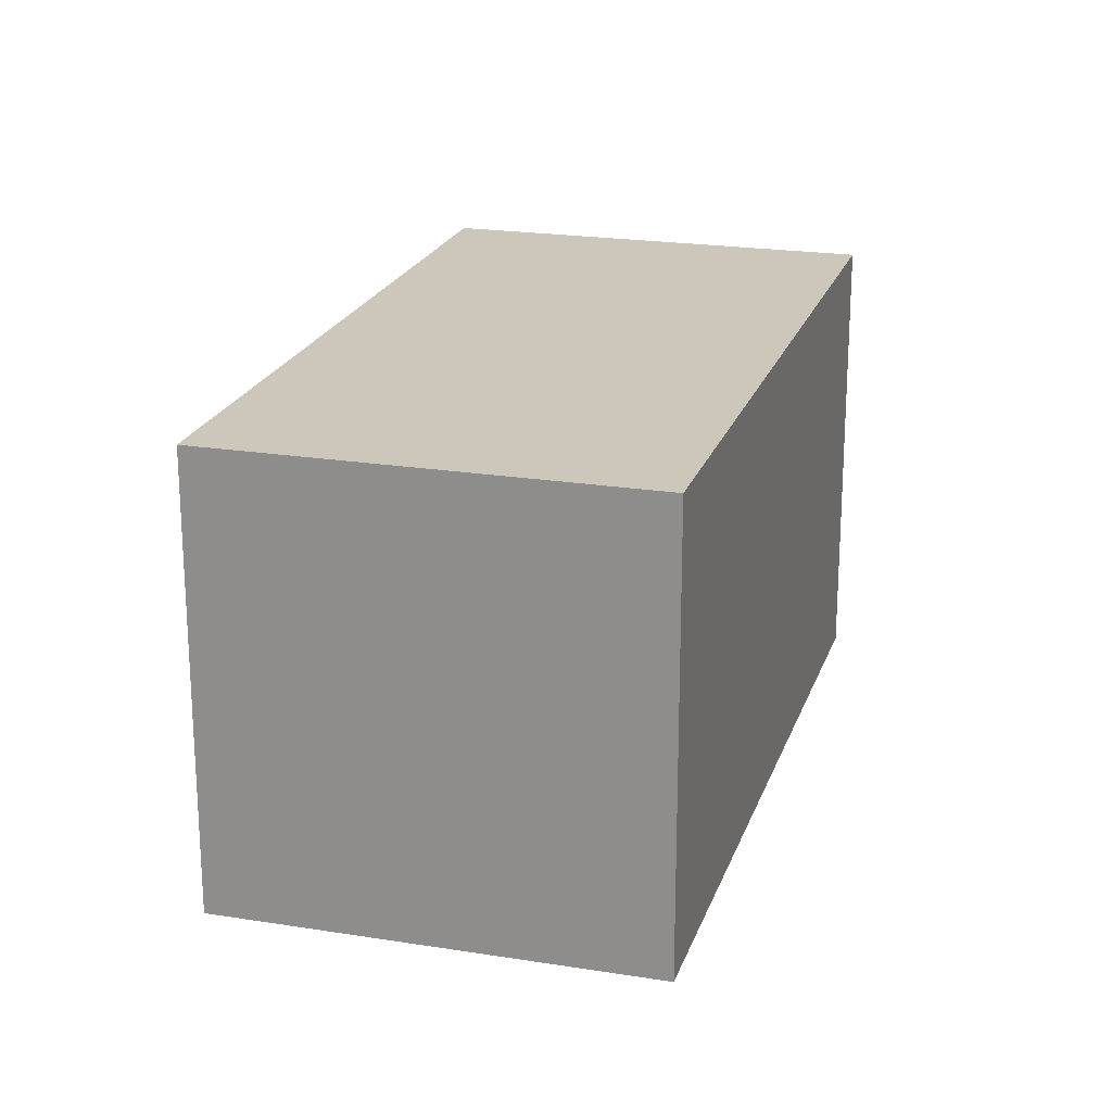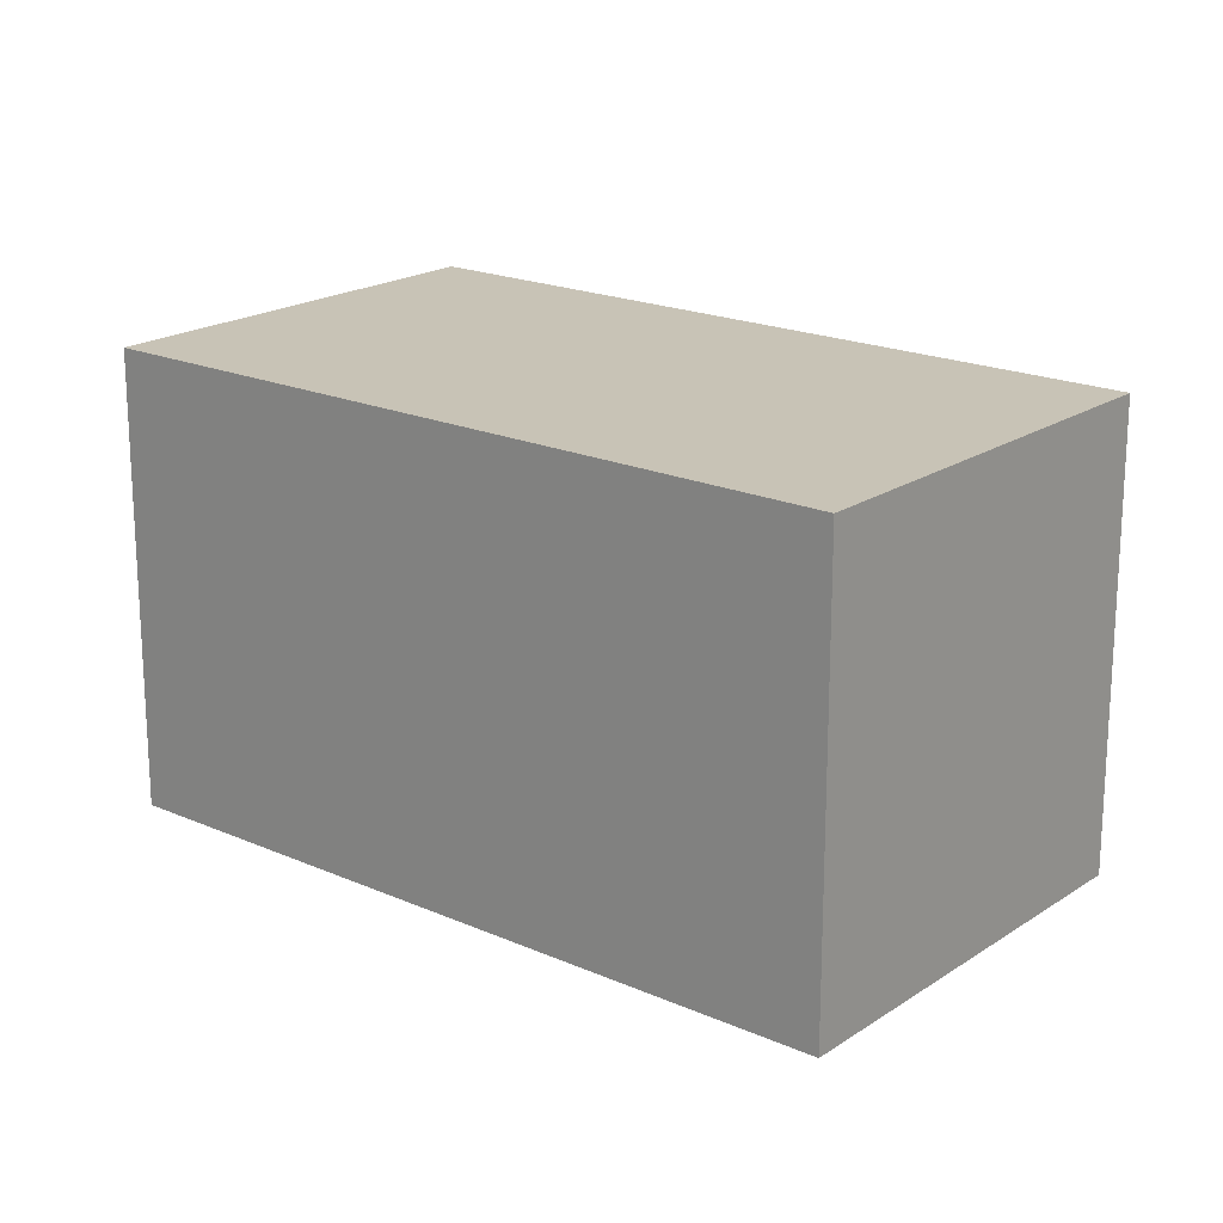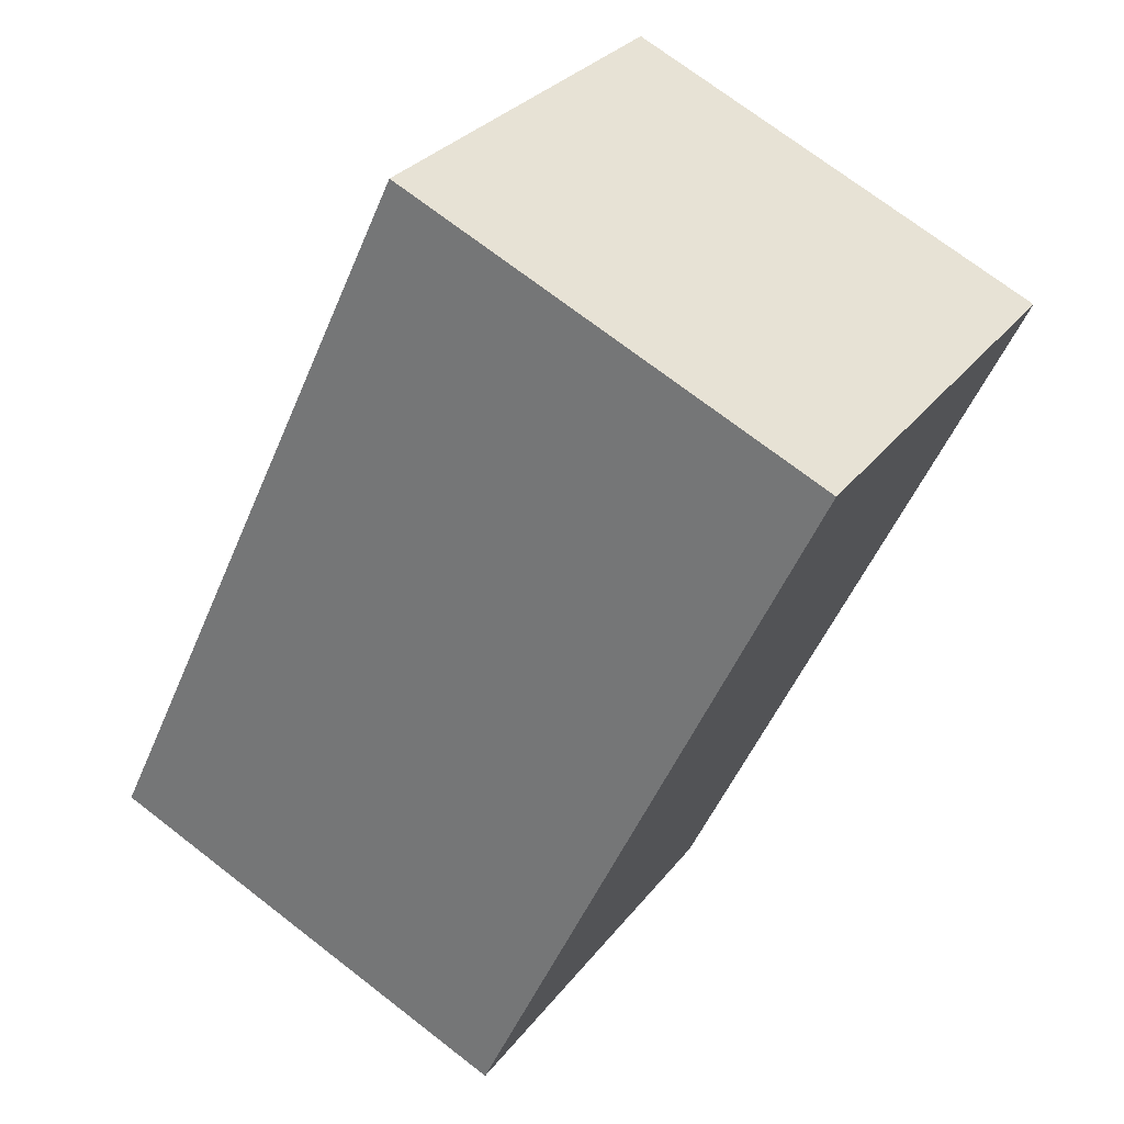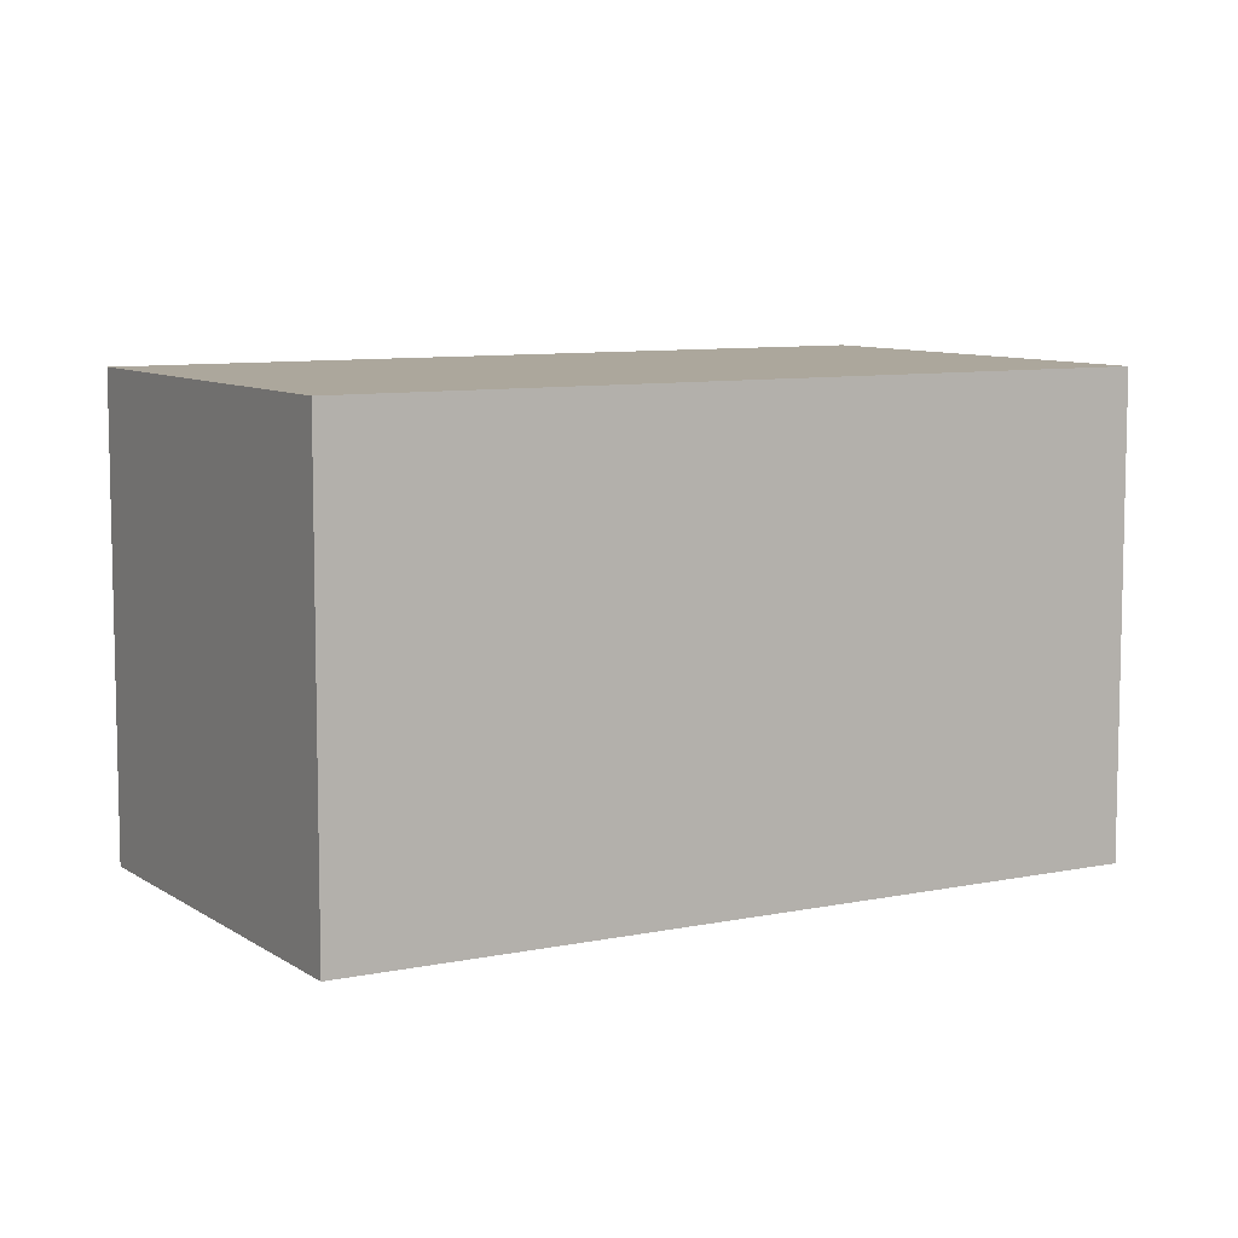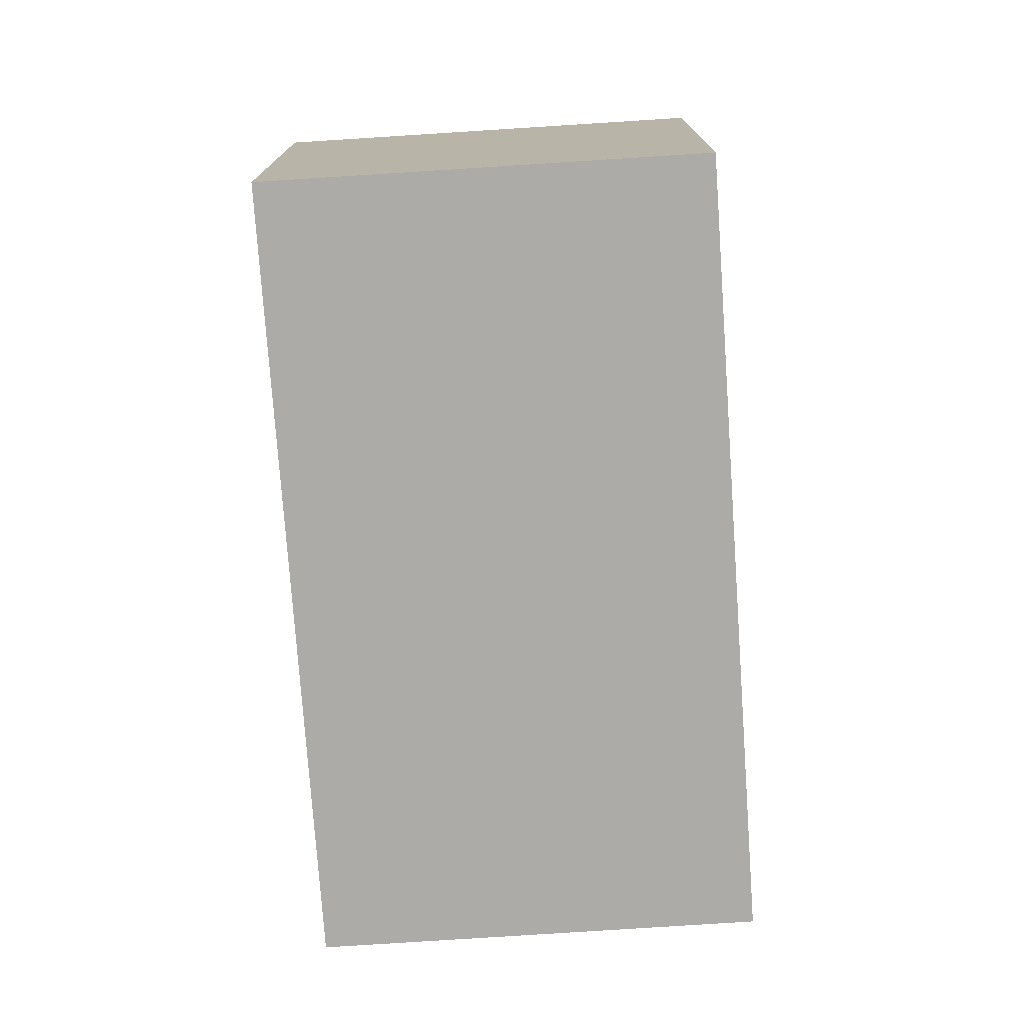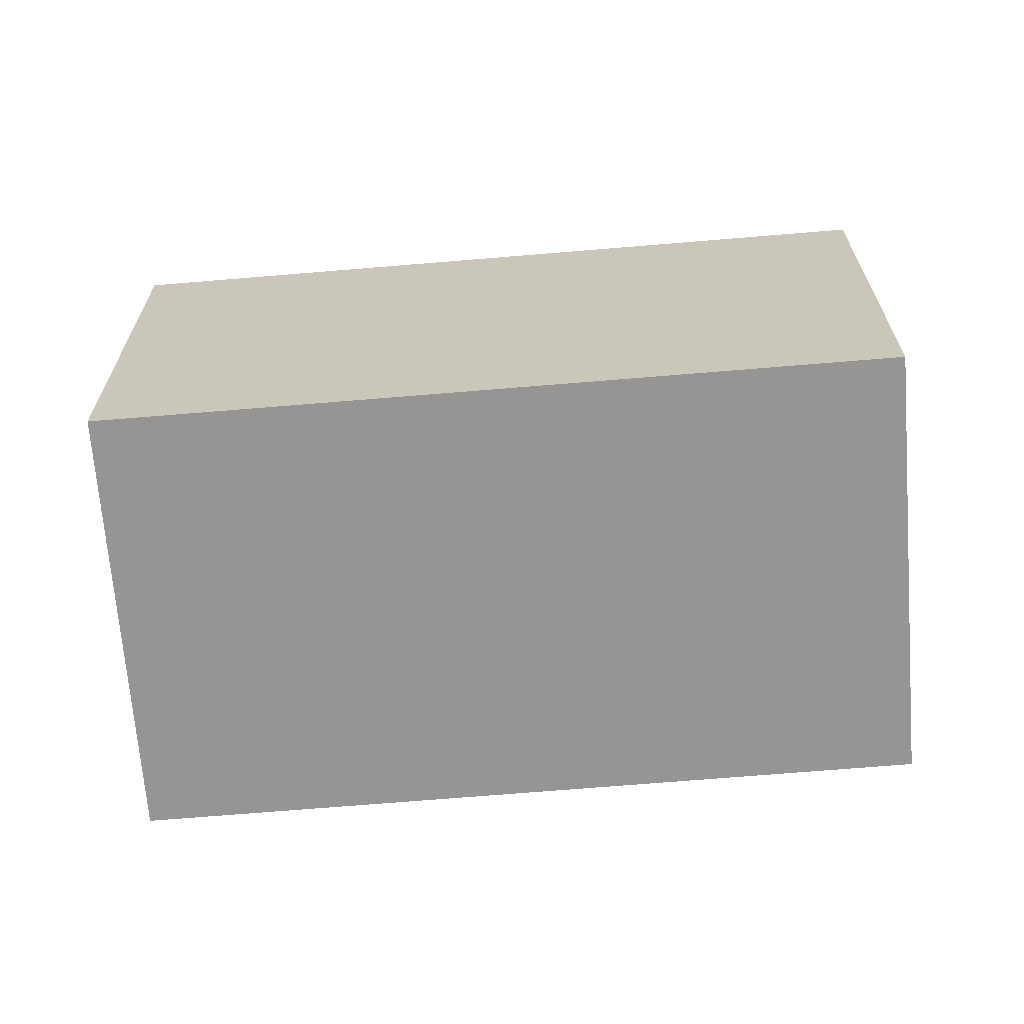
<metadata>
{"format":"obj","ext":"obj","renderer":"f3d","projection":"perspective","resolution":1024,"background":"white","views":[{"elev":21.4,"azim":158.9,"up":"+Y"},{"elev":19.5,"azim":-87.7,"up":"+Y"},{"elev":72.1,"azim":127.7,"up":"+Z"},{"elev":8.4,"azim":-157.2,"up":"+Y"},{"elev":-76.2,"azim":-33.2,"up":"+Y"},{"elev":-67.6,"azim":57.6,"up":"+Y"}]}
</metadata>
<code>
v  2.798 2.652 -3.678
v  2.075 2.652 1.554
v  4.865 2.652 -2.123
v  1.426 2.652 -1.874
v  0 2.652 1.624e-16
v  4.865 1.3e-16 -2.123
v  2.798 2.252e-16 -3.678
v  1.426 1.147e-16 -1.874
v  0 0 0
v  2.075 -9.516e-17 1.554
g defaultobject
f 1 2 3
f 2 1 4
f 2 4 5
f 6 1 3
f 1 6 7
f 7 4 1
f 4 7 5
f 5 7 8
f 5 8 9
f 9 2 5
f 2 9 10
f 10 3 2
f 3 10 6
f 10 7 6
f 7 10 8
f 8 10 9

</code>
